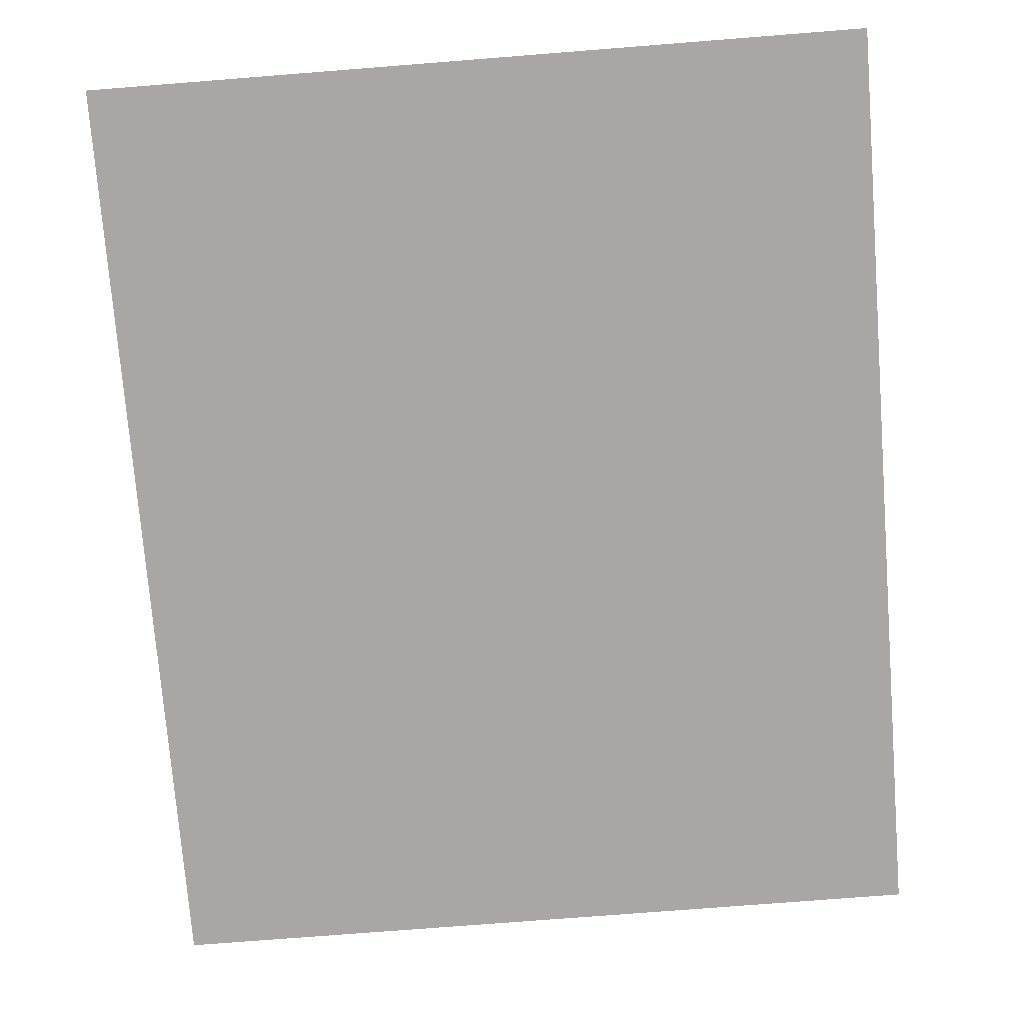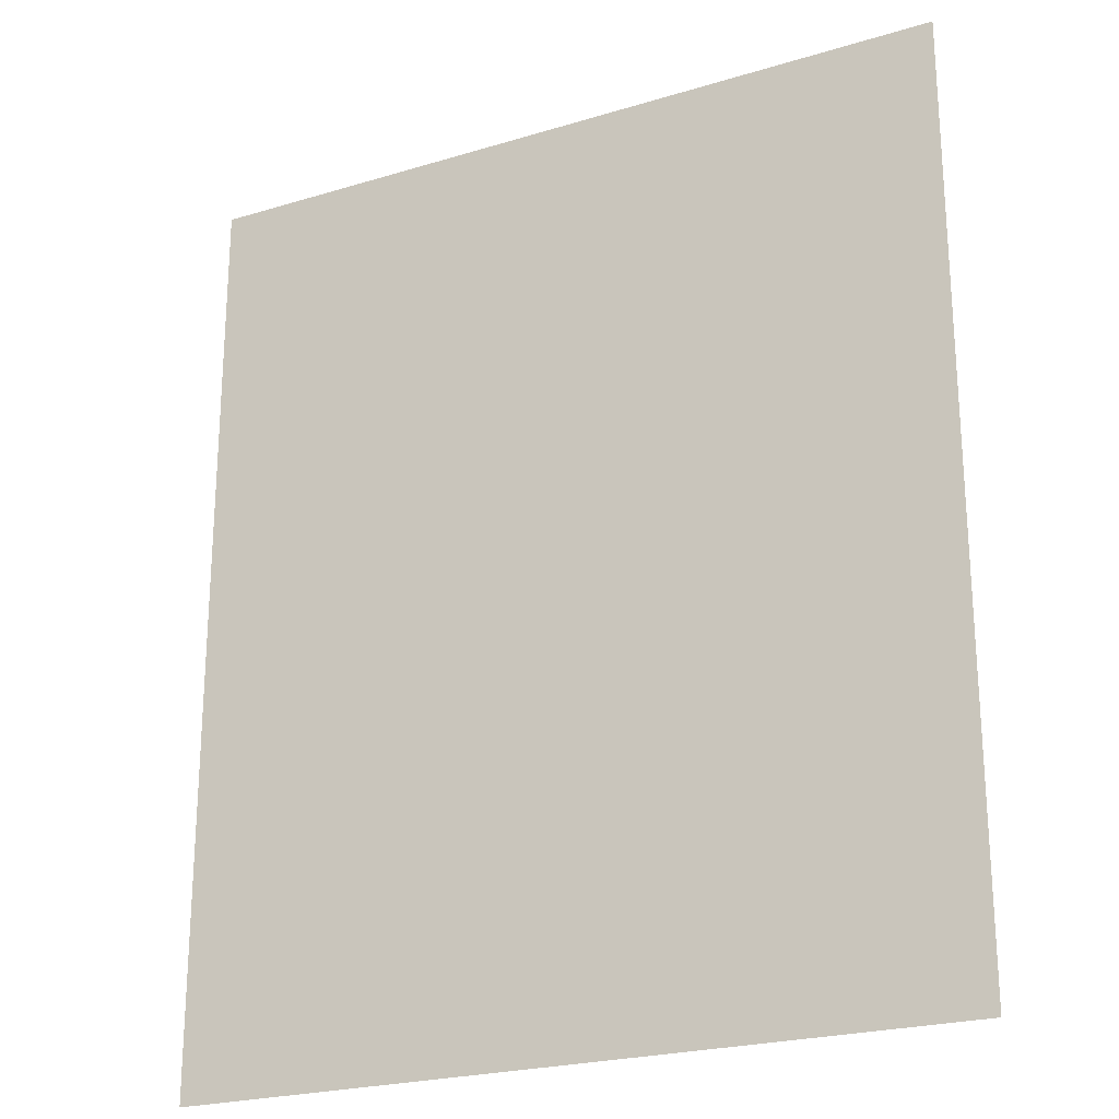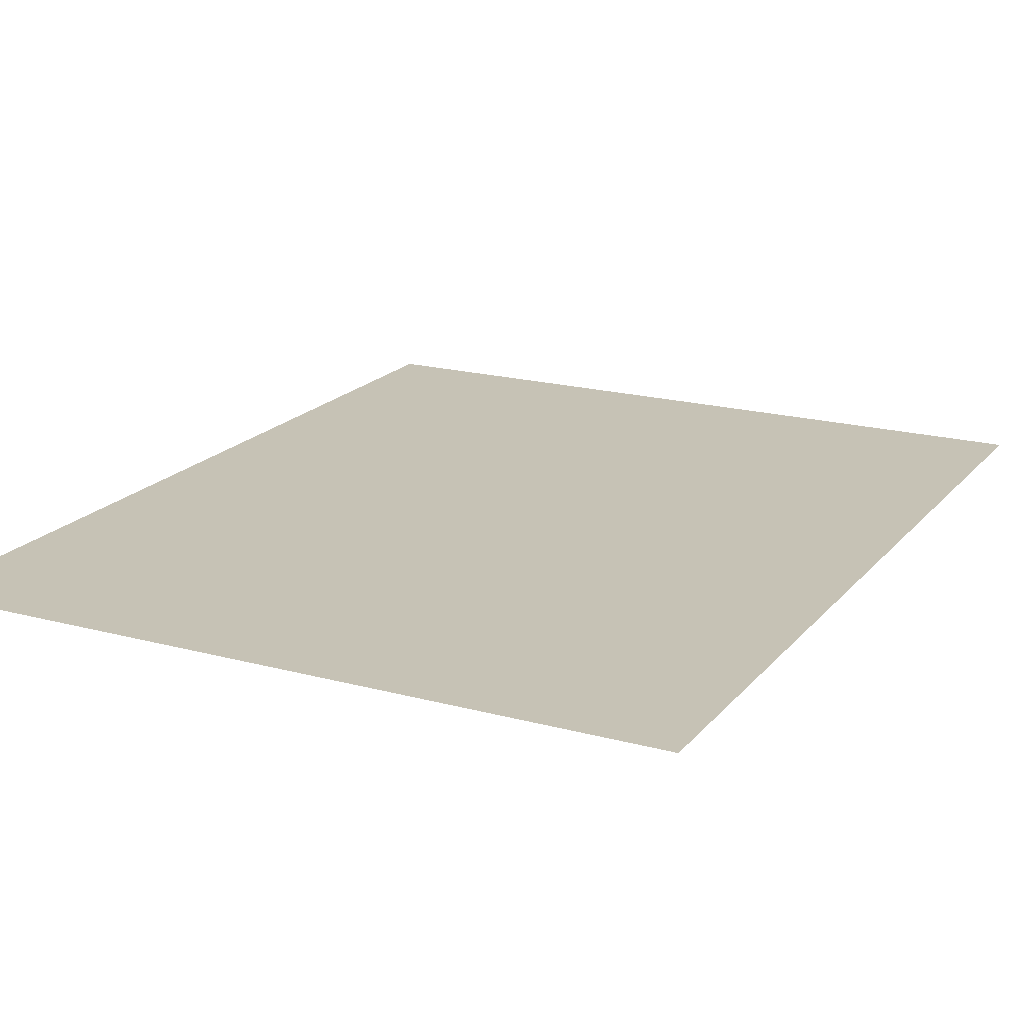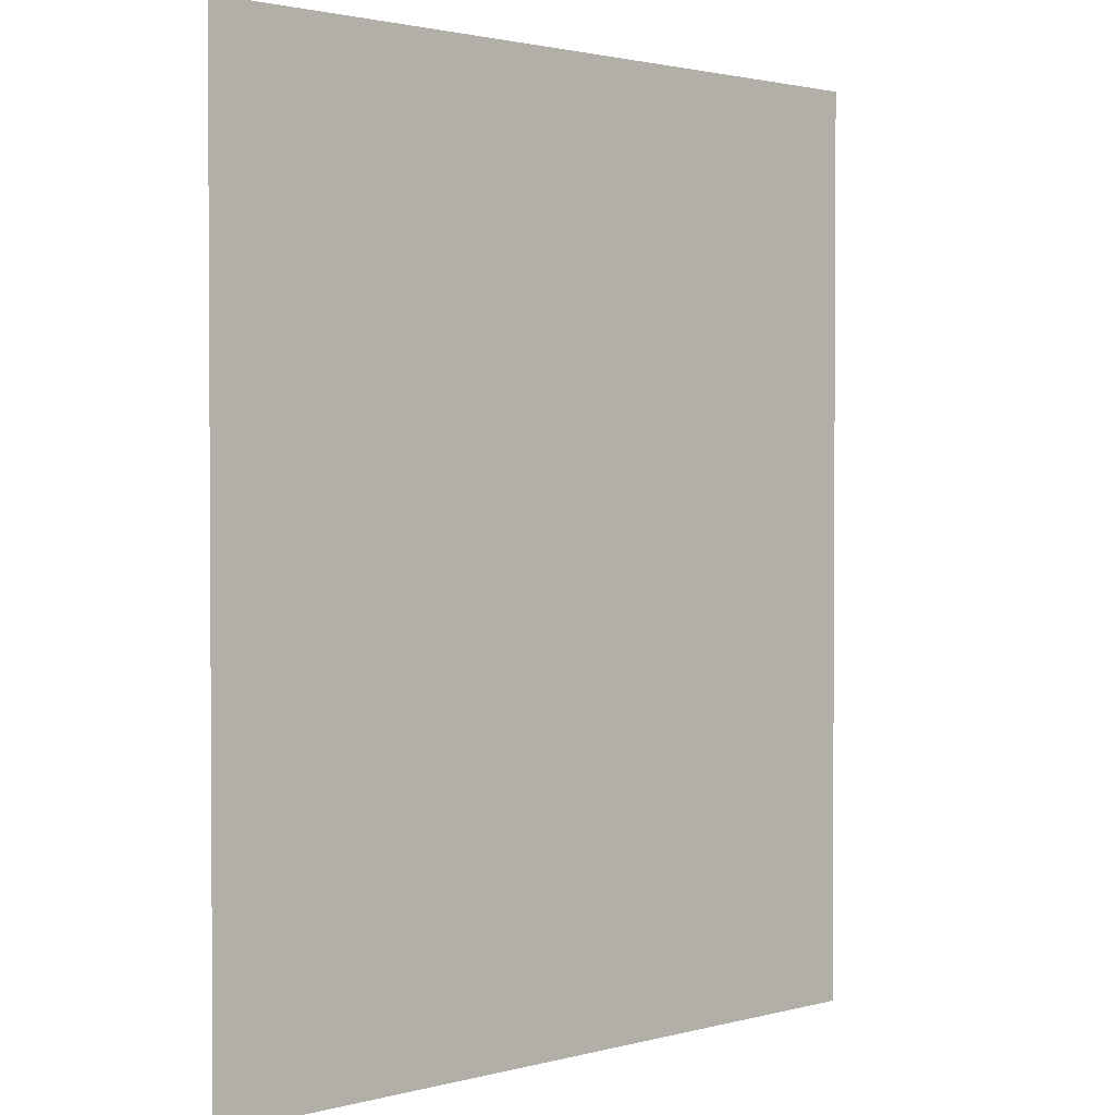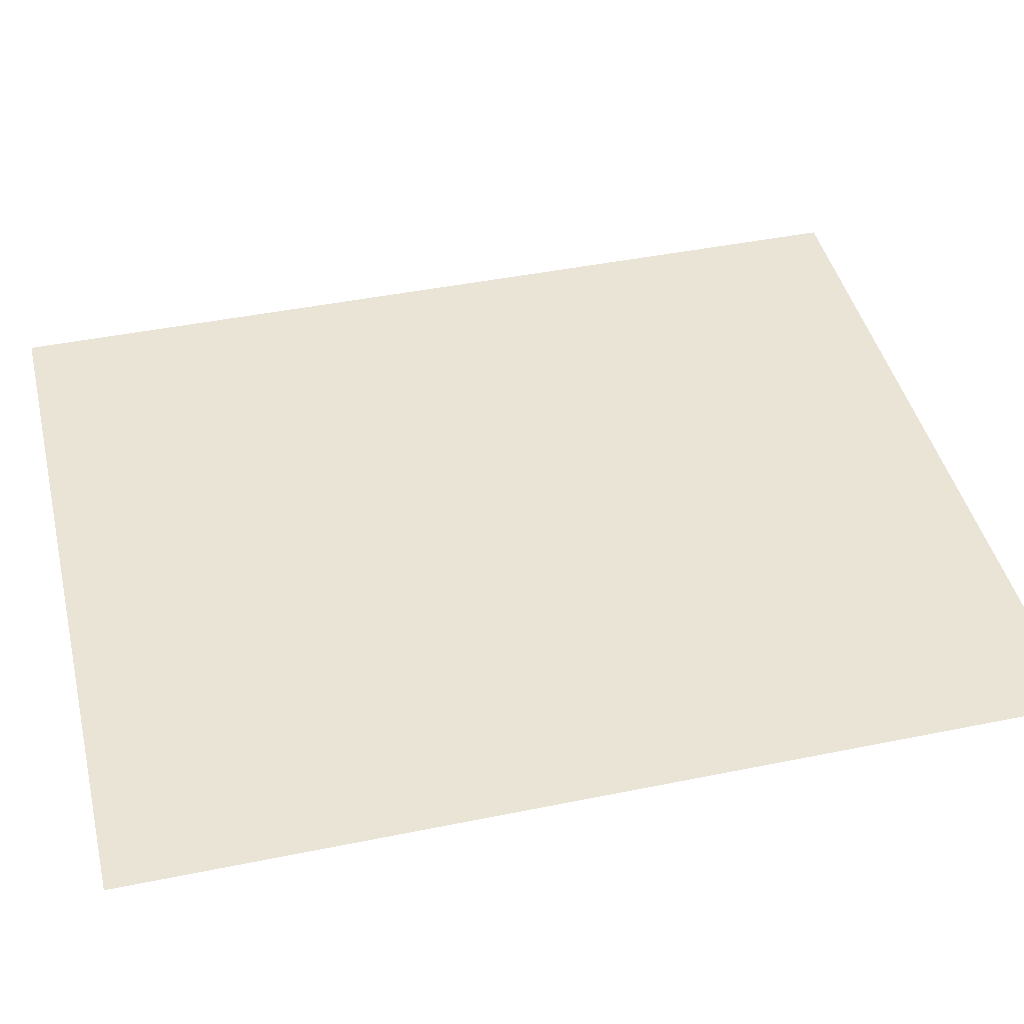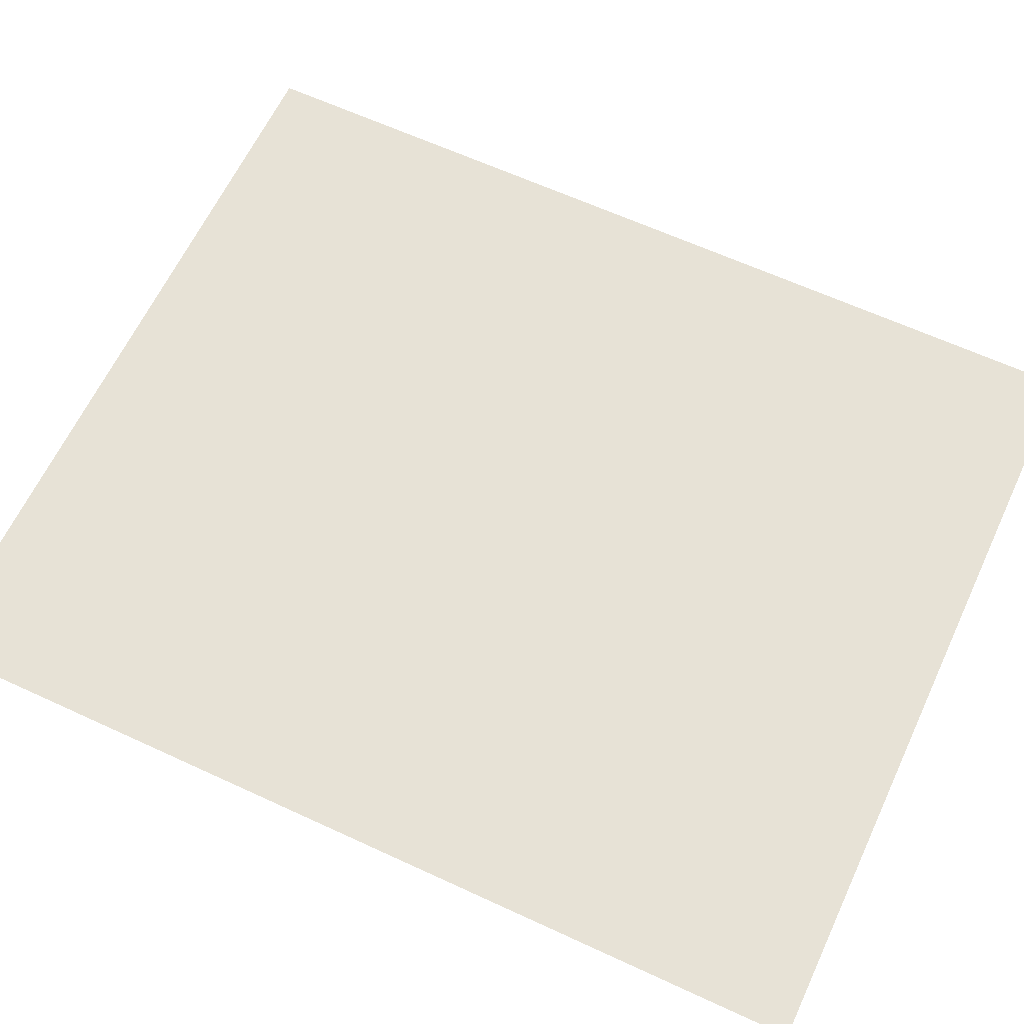
<metadata>
{"format":"obj","ext":"obj","renderer":"f3d","projection":"perspective","resolution":1024,"background":"white","views":[{"elev":-74.8,"azim":-175.5,"up":"+Z"},{"elev":-23.3,"azim":27.2,"up":"+Y"},{"elev":18.9,"azim":27.2,"up":"+Z"},{"elev":1.9,"azim":136.9,"up":"+Y"},{"elev":43.7,"azim":76.5,"up":"+Z"},{"elev":63.1,"azim":115.1,"up":"+Z"}]}
</metadata>
<code>
g default
v -0.5 -0.6 0
v 0.5 -0.6 0
v -0.5 0.6 0
v 0.5 0.6 0
g pPlane1
f 1 2 3
f 3 2 4

</code>
